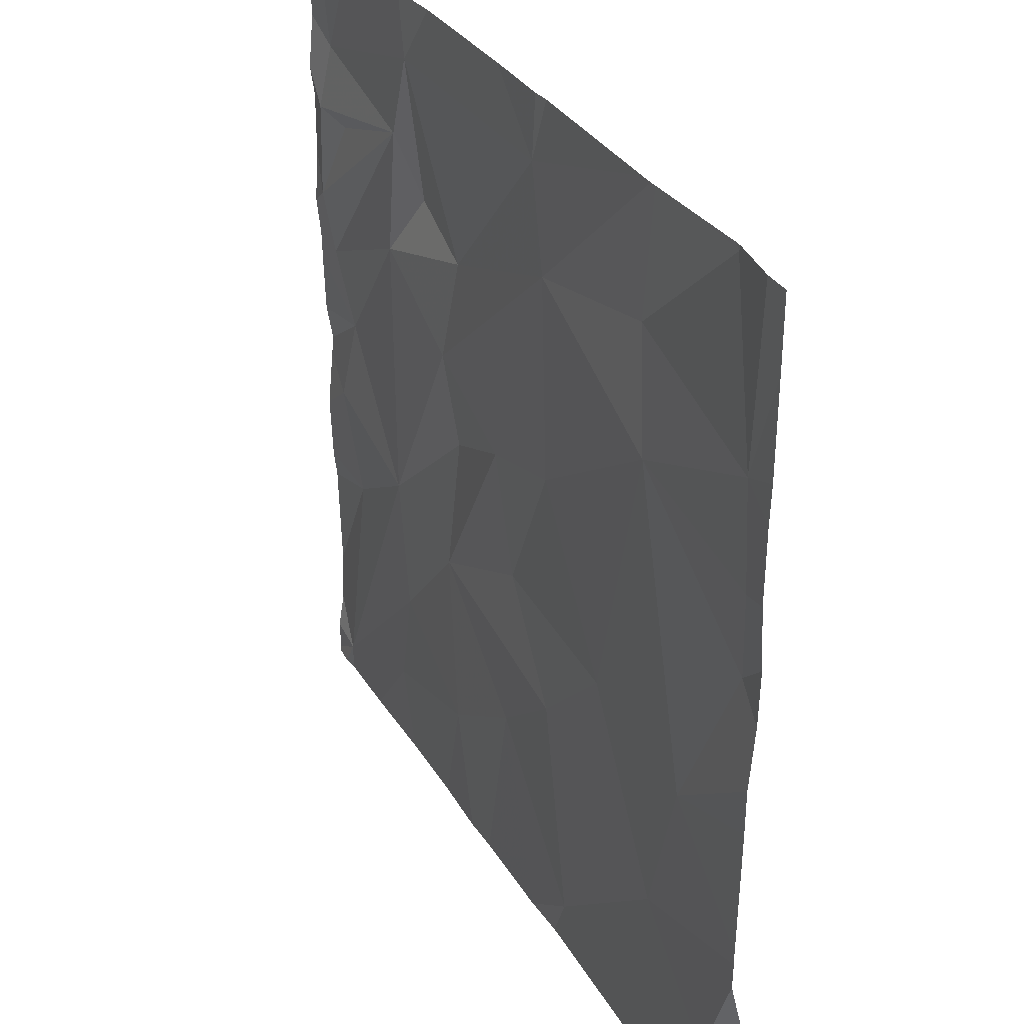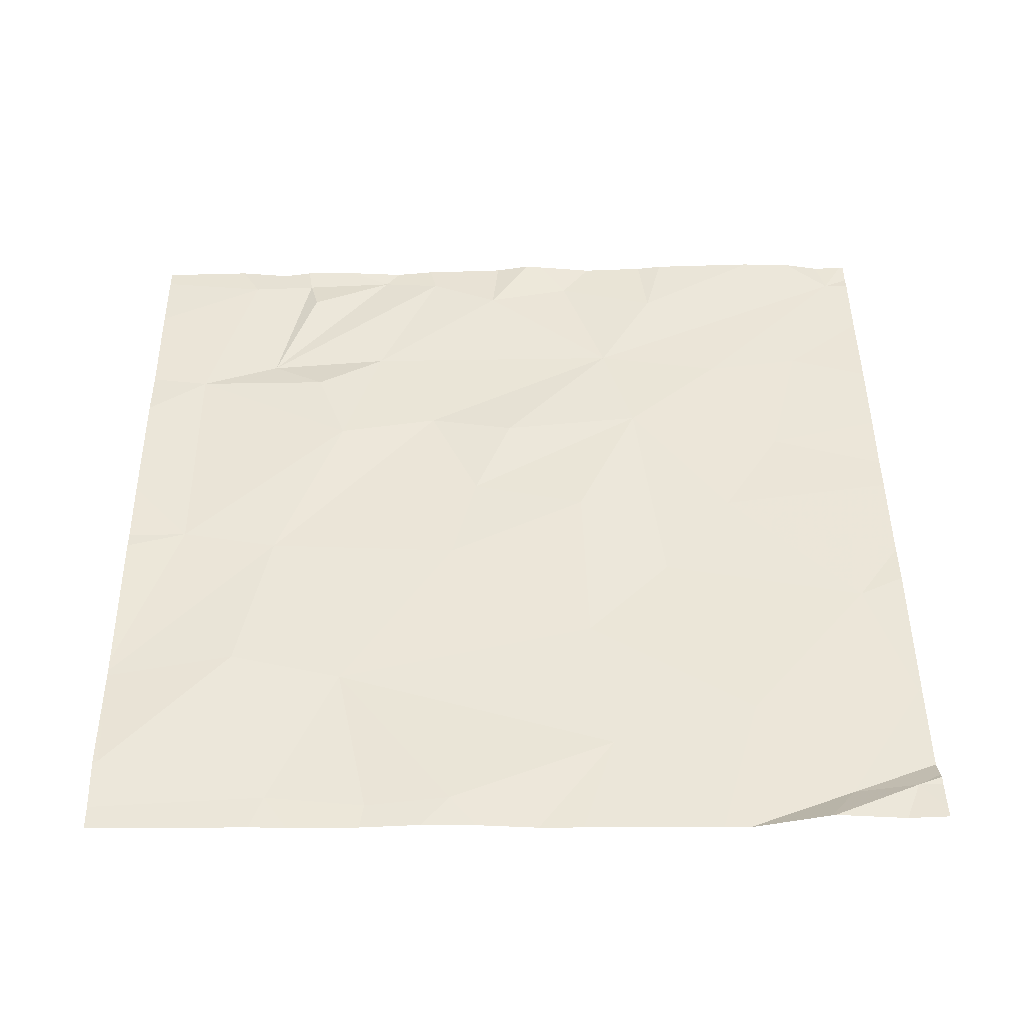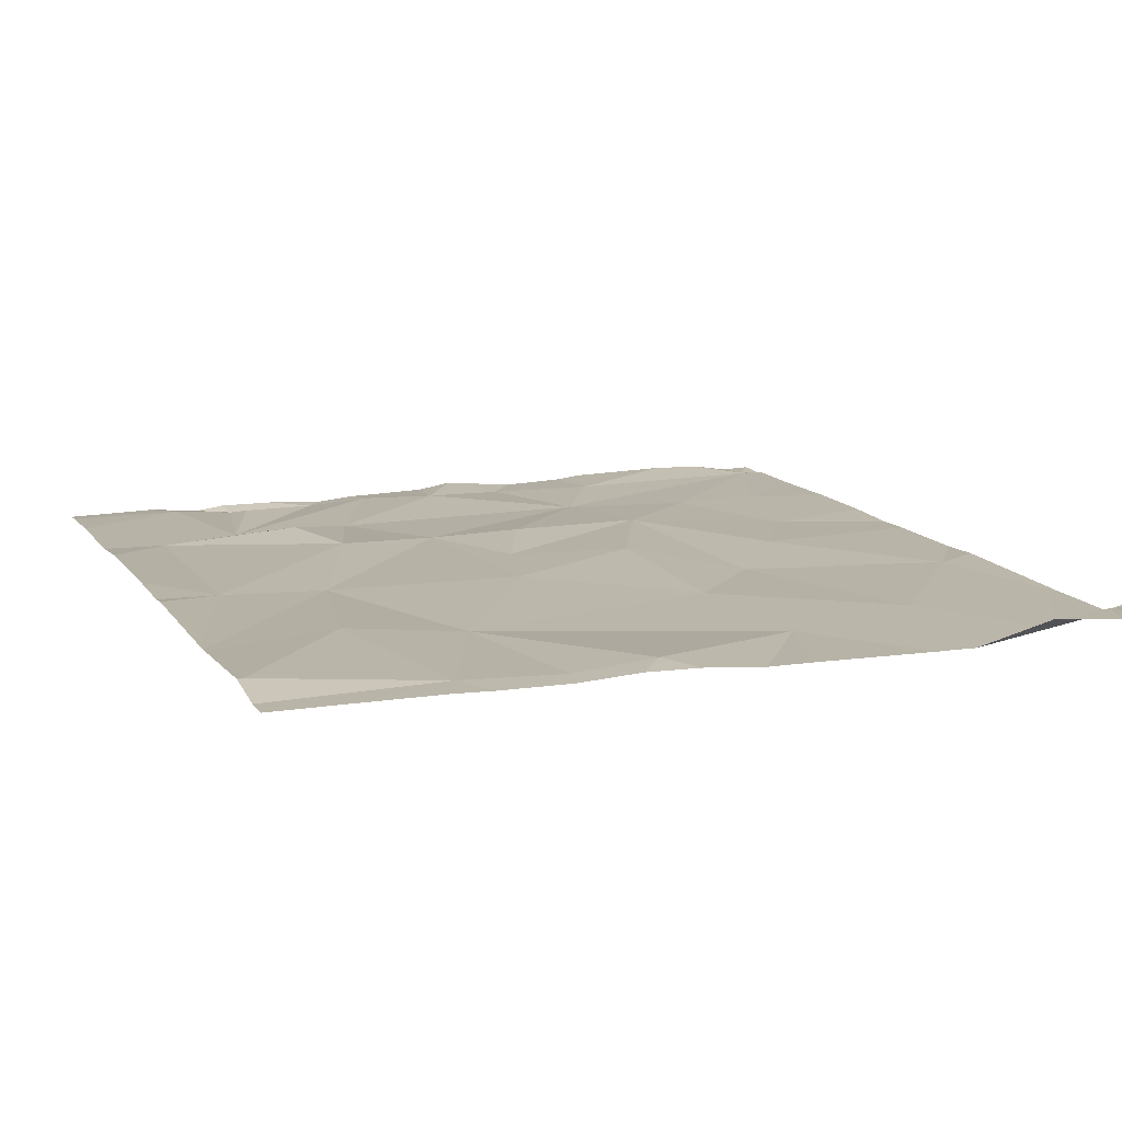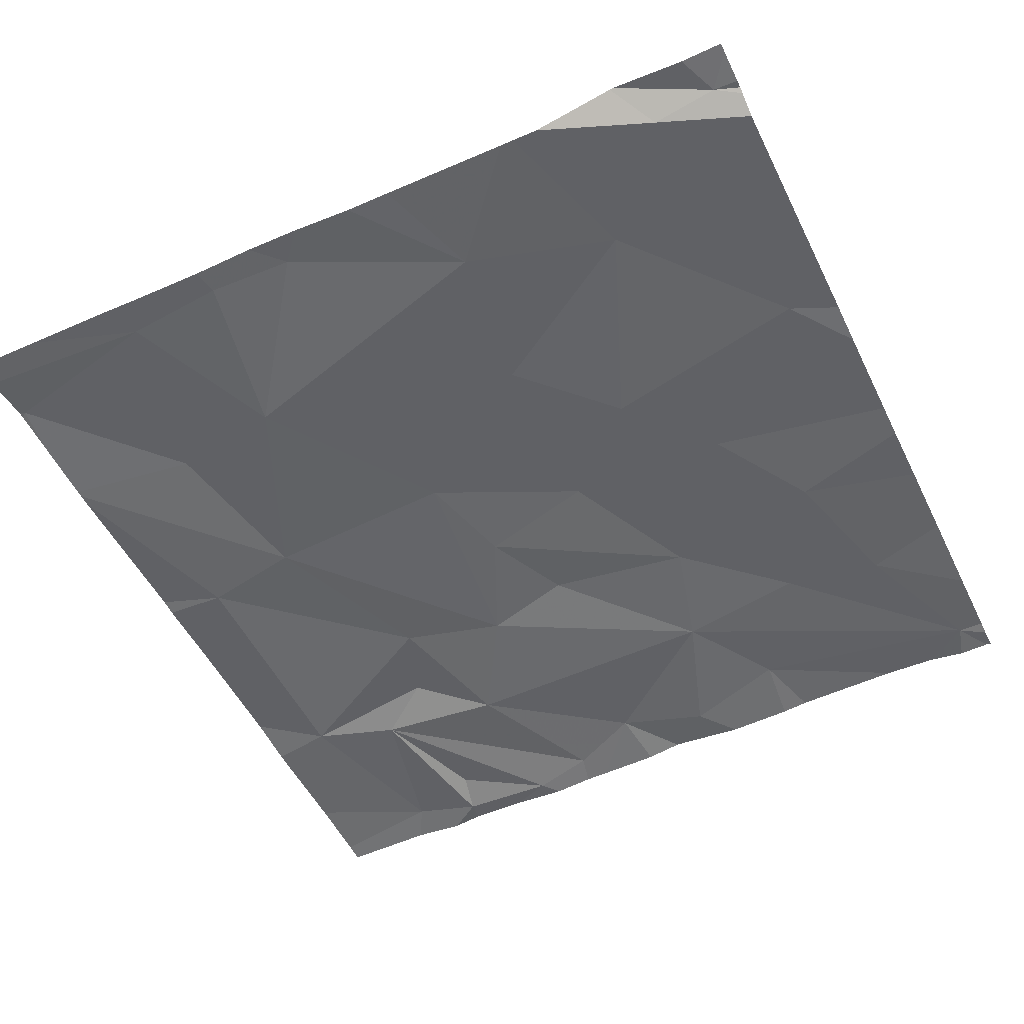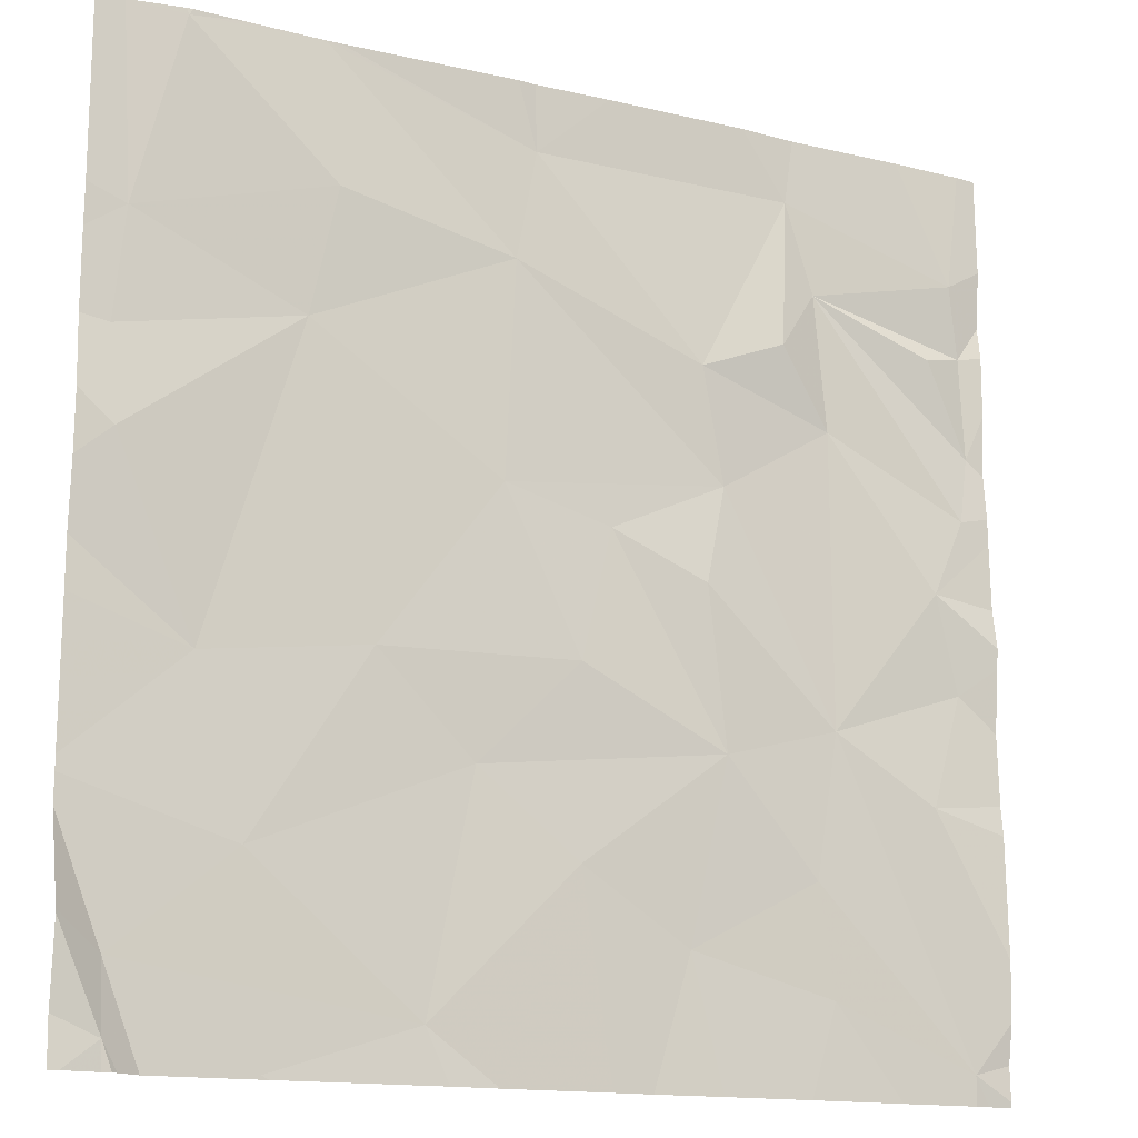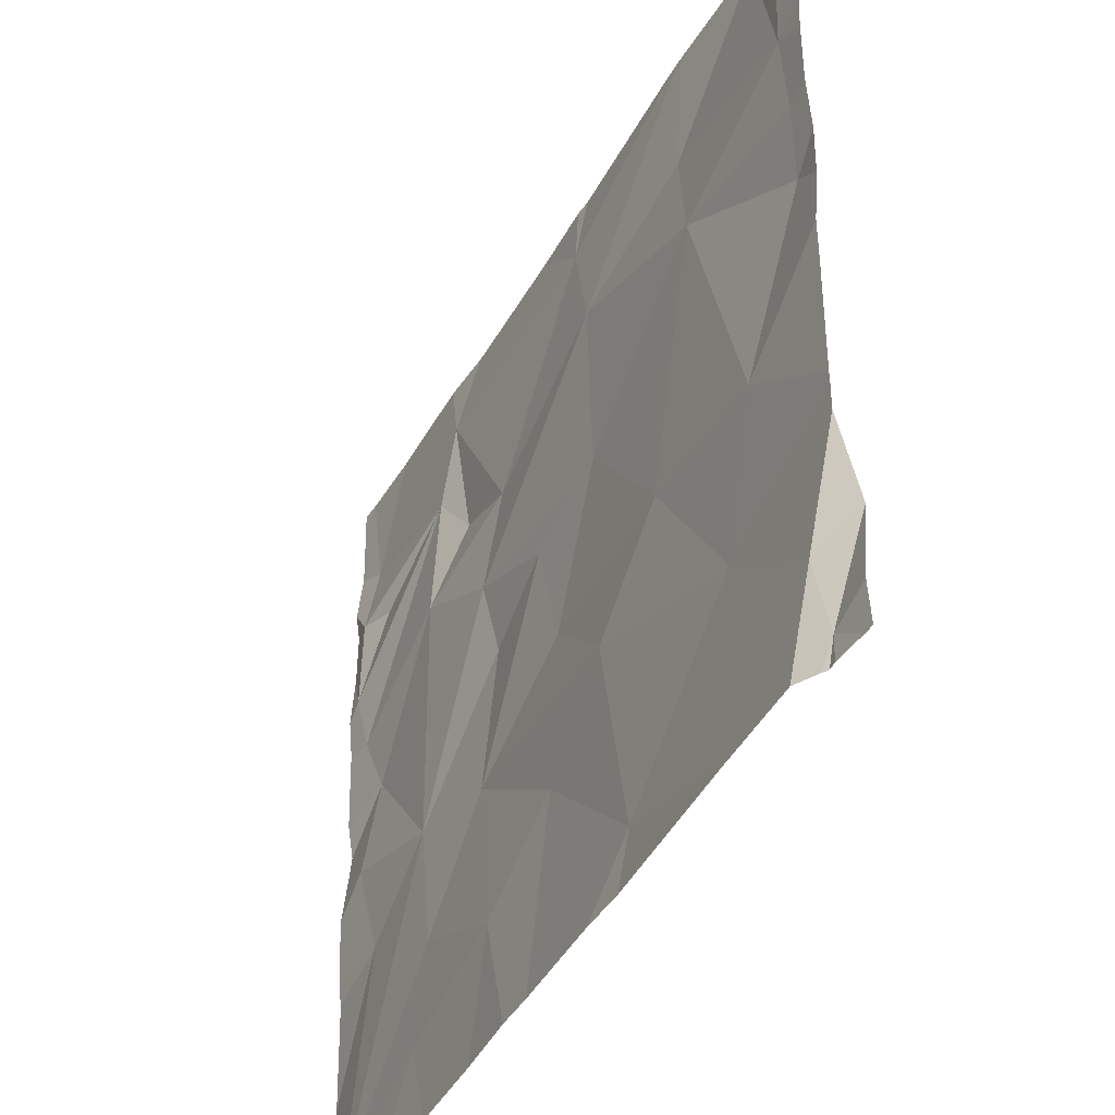
<metadata>
{"format":"obj","ext":"obj","renderer":"f3d","projection":"perspective","resolution":1024,"background":"white","views":[{"elev":32.4,"azim":-117.5,"up":"+Y"},{"elev":45.6,"azim":-90.7,"up":"+Z"},{"elev":12.1,"azim":-111.8,"up":"+Z"},{"elev":-52.0,"azim":-64.4,"up":"+Z"},{"elev":-14.8,"azim":-27.6,"up":"+Y"},{"elev":-44.3,"azim":-118.1,"up":"+Y"}]}
</metadata>
<code>
v -138 215.6 483.2
v -140.1 215.6 483.2
v -139.7 215.6 483.2
v -140.3 215.6 483.2
v -138.6 215.6 483.2
v -139.9 211.8 483.2
v -139 215.6 483.2
v -136.9 213.3 483.2
v -139.8 215.6 483.2
v -137.3 215.6 483.2
v -136.9 212.1 483.3
v -140.5 211.9 483.2
v -140.5 212.2 483.2
v -139.3 212 483.2
v -138.7 212.6 483.2
v -138.3 212.3 483.2
v -137 211.8 483.2
v -140.6 215.6 483.2
v -136.9 213 483.2
v -137.6 212.2 483.2
v -137 211.9 483.2
v -137 211.8 483.2
v -139 211.8 483.2
v -139.2 211.8 483.2
v -140 212.6 483.2
v -137.7 212.6 483.2
v -136.9 212.4 483.3
v -139.1 213 483.2
v -137.6 213.2 483.2
v -137.2 213 483.3
v -140.4 211.8 483.2
v -140.2 213.3 483.2
v -139.5 213.4 483.2
v -138.1 213.1 483.2
v -138.7 213.4 483.2
v -137 213.4 483.2
v -140.3 211.8 483.2
v -136.9 212.9 483.3
v -137.8 211.8 483.2
v -139.9 211.8 483.2
v -137.2 213.8 483.3
v -138.6 213.9 483.2
v -139.9 211.8 483.2
v -140.5 214 483.2
v -138.2 213.7 483.3
v -137.6 214.4 483.2
v -136.9 212 483.2
v -139 214 483.2
v -139.8 214.5 483.2
v -140.6 214.4 483.2
v -136.9 211.8 483.2
v -138.1 214.1 483.2
v -137 214.4 483.2
v -137 214.1 483.2
v -137.9 214.7 483.3
v -138.2 214.6 483.3
v -140.5 214.9 483.2
v -139.7 215.1 483.2
v -139 214.9 483.2
v -137.7 215 483.2
v -137 214.8 483.2
v -139.9 211.8 483.2
v -138.9 215.6 483.2
v -137.1 214.8 483.2
v -138.9 215.4 483.2
v -137.8 215.4 483.2
v -139.9 211.8 483.2
v -137 215.1 483.2
v -140.3 215.6 483.2
v -137 215.6 483.2
v -139.8 215.6 483.2
v -140.7 212 483.2
v -140.3 215.6 483.2
v -140.7 212.3 483.2
v -140.7 212.3 483.2
v -140.7 212.7 483.2
v -140.7 212.8 483.2
v -140.7 212.9 483.2
v -140.7 213.4 483.2
v -140.7 213.6 483.2
v -140.7 213.9 483.2
v -140.7 214.1 483.2
v -140.7 214.7 483.2
v -140.7 214.4 483.2
v -140.7 214.9 483.2
v -140.7 215.3 483.2
v -136.9 213.8 483.2
v -136.9 214.1 483.2
v -136.9 213.5 483.3
v -136.9 213.6 483.3
v -136.9 214.2 483.2
v -136.9 214.9 483.2
v -136.9 214.6 483.2
v -136.9 214.3 483.2
v -136.9 215 483.2
v -136.9 215.2 483.2
v -138.1 211.8 483.2
v -137.4 211.8 483.2
v -140.5 211.8 483.2
v -140.6 211.8 483.2
v -140.5 211.8 483.2
v -138.4 211.8 483.2
v -138.6 211.8 483.2
v -140.7 211.8 483.2
v -136.9 211.8 483.2
v -137.8 215.6 483.2
v -140.7 215.6 483.2
v -140.7 215.6 483.2
v -136.9 215.6 483.2
v -136.9 215.6 483.2
f 108 86 107
f 107 86 18
f 25 13 14
f 106 66 10
f 37 12 31
f 39 16 97
f 63 65 5
f 100 12 72
f 90 41 89
f 43 13 37
f 99 12 101
f 6 14 13
f 10 68 70
f 14 6 40
f 15 14 23
f 26 20 21
f 89 36 8
f 4 69 2
f 14 28 25
f 74 13 75
f 26 21 29
f 73 69 4
f 17 20 98
f 102 15 103
f 76 25 77
f 98 20 39
f 20 26 16
f 27 21 11
f 15 16 34
f 36 30 19
f 97 16 102
f 33 32 25
f 15 28 14
f 28 33 25
f 34 16 26
f 28 15 34
f 34 35 28
f 30 29 21
f 26 29 34
f 77 32 78
f 45 42 34
f 35 48 33
f 32 33 49
f 28 35 33
f 41 29 36
f 41 36 89
f 39 20 16
f 49 44 32
f 29 45 34
f 31 12 99
f 42 35 34
f 88 41 87
f 36 29 30
f 49 33 48
f 29 41 46
f 42 48 35
f 87 41 90
f 29 46 52
f 54 46 41
f 80 44 81
f 52 45 29
f 42 45 52
f 54 41 88
f 52 56 59
f 49 48 59
f 54 53 60
f 57 50 49
f 50 57 83
f 92 53 93
f 18 57 69
f 55 46 60
f 82 50 84
f 64 60 53
f 61 64 53
f 60 46 54
f 46 55 56
f 59 48 52
f 49 50 44
f 56 52 46
f 48 42 52
f 53 54 91
f 57 49 58
f 56 55 66
f 60 66 55
f 37 13 12
f 59 56 65
f 58 49 59
f 61 68 60
f 60 64 61
f 71 65 3
f 58 59 71
f 65 56 66
f 68 61 95
f 69 58 9
f 65 66 1
f 24 14 40
f 60 68 66
f 70 96 109
f 57 58 69
f 18 69 73
f 66 68 10
f 100 72 104
f 8 36 19
f 19 30 38
f 72 12 74
f 70 68 96
f 7 65 63
f 74 12 13
f 75 13 76
f 11 21 47
f 76 13 25
f 27 30 21
f 77 25 32
f 23 14 24
f 78 32 79
f 17 21 20
f 79 32 80
f 38 30 27
f 80 32 44
f 81 44 82
f 47 21 51
f 82 44 50
f 5 65 1
f 83 57 85
f 84 50 83
f 51 21 22
f 22 21 17
f 85 57 86
f 1 66 106
f 86 57 18
f 40 6 62
f 91 54 88
f 92 61 53
f 62 6 67
f 43 6 13
f 93 53 94
f 2 69 9
f 94 53 91
f 95 61 92
f 96 68 95
f 67 6 43
f 9 58 71
f 3 65 7
f 101 12 100
f 102 16 15
f 103 15 23
f 71 59 65
f 105 51 22
f 109 96 110

</code>
